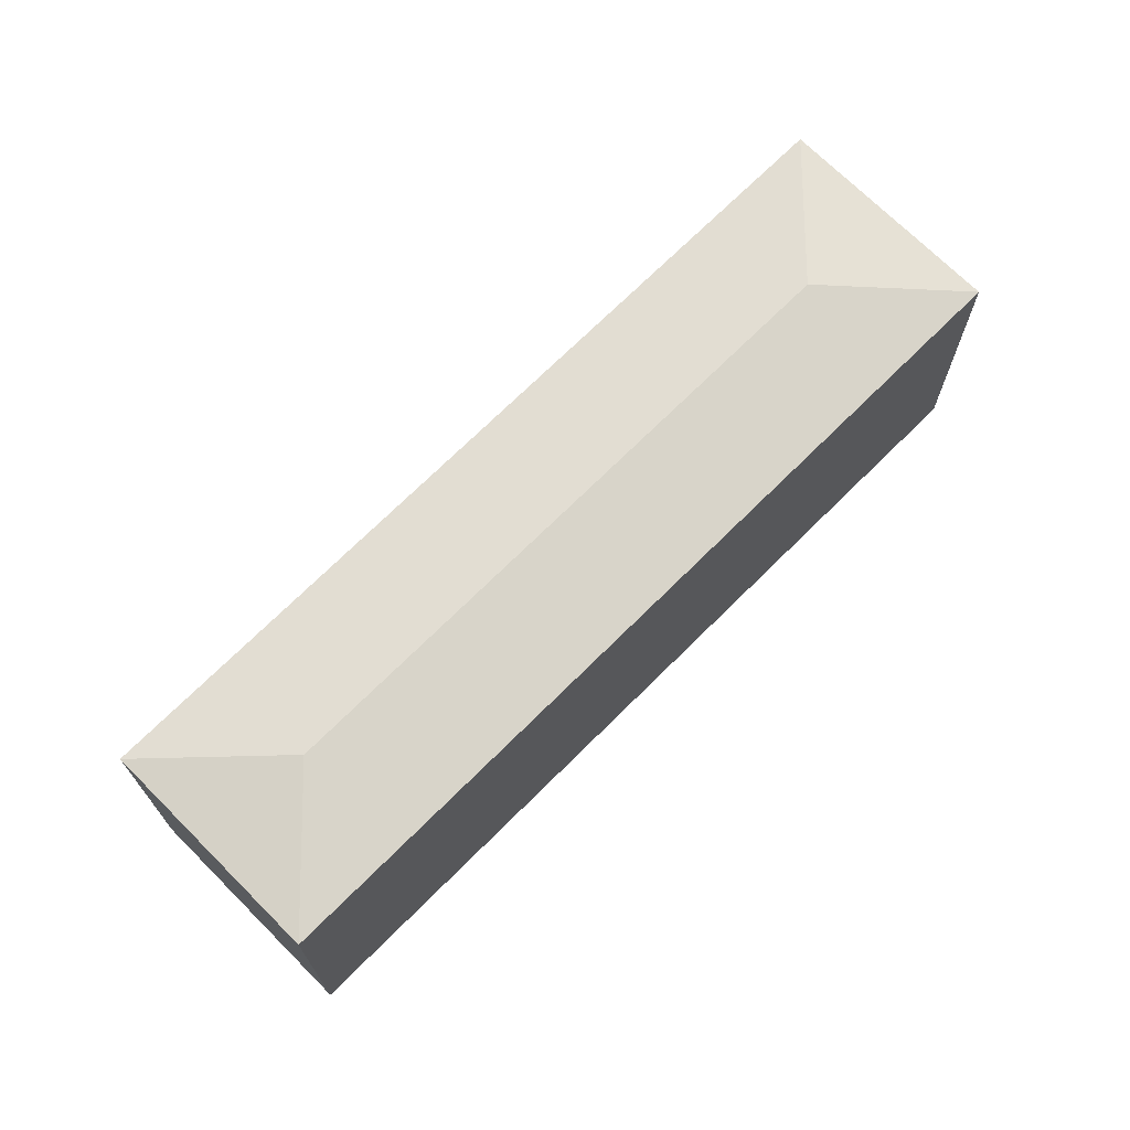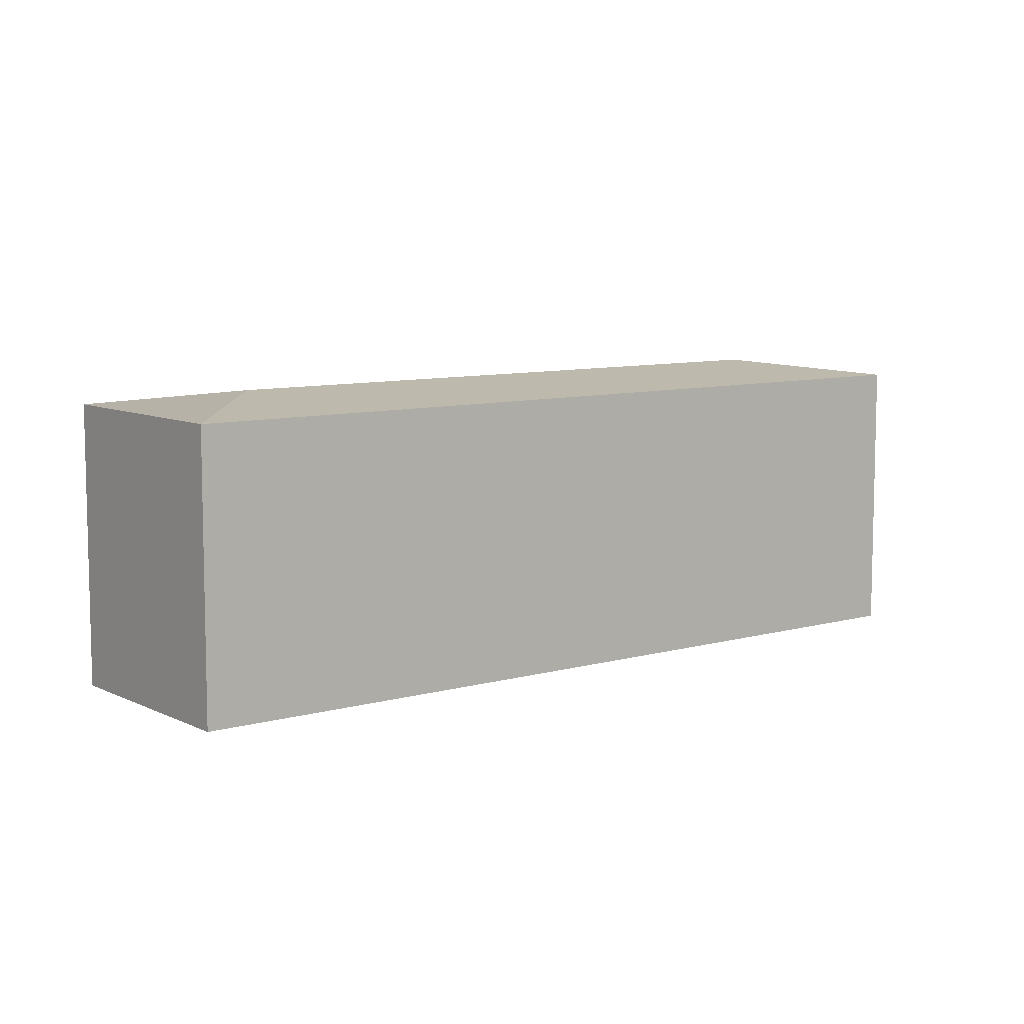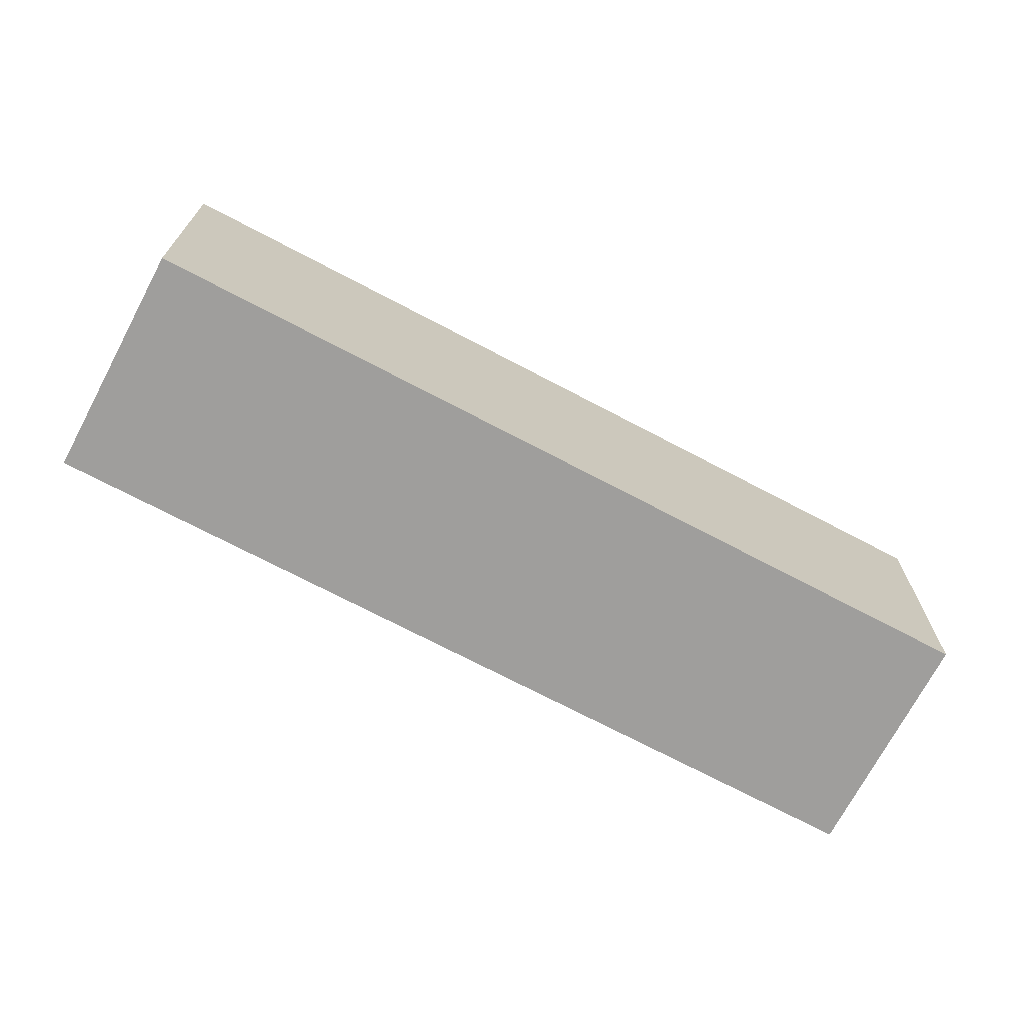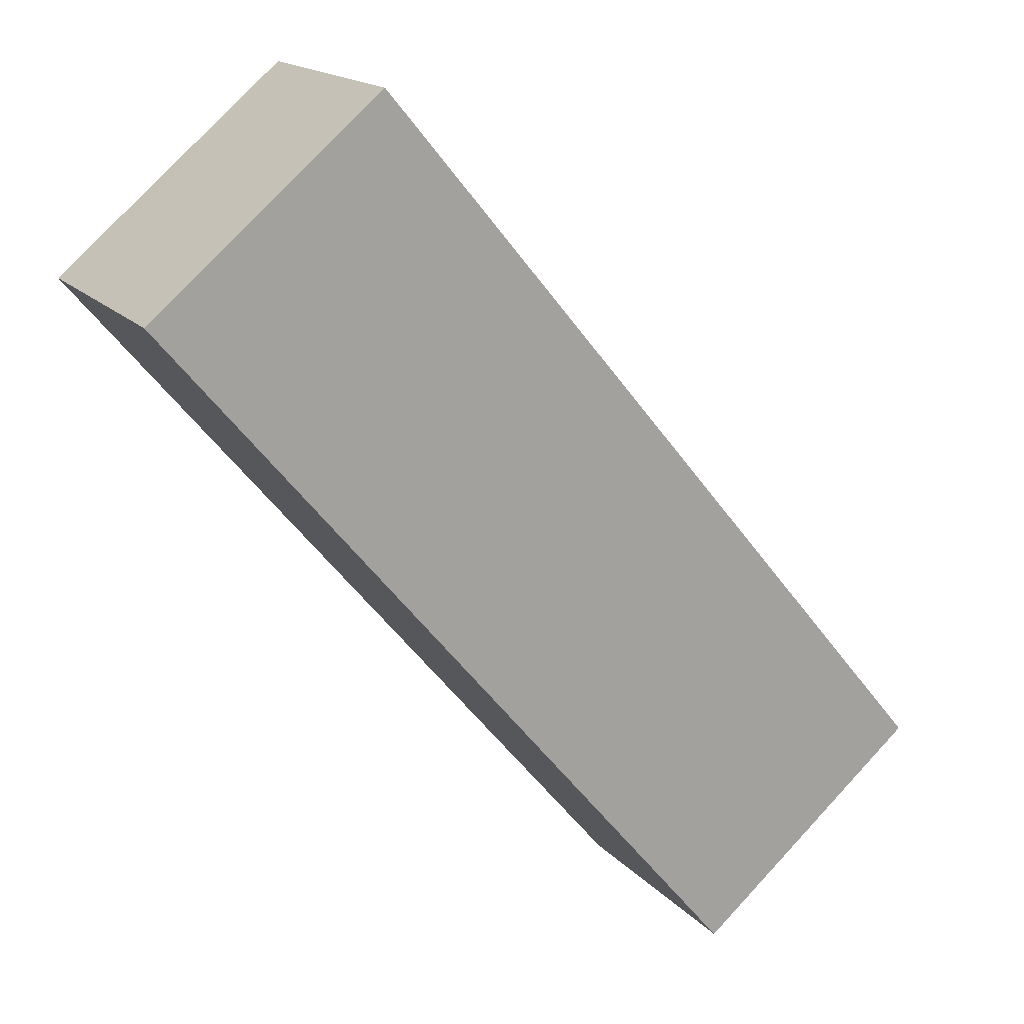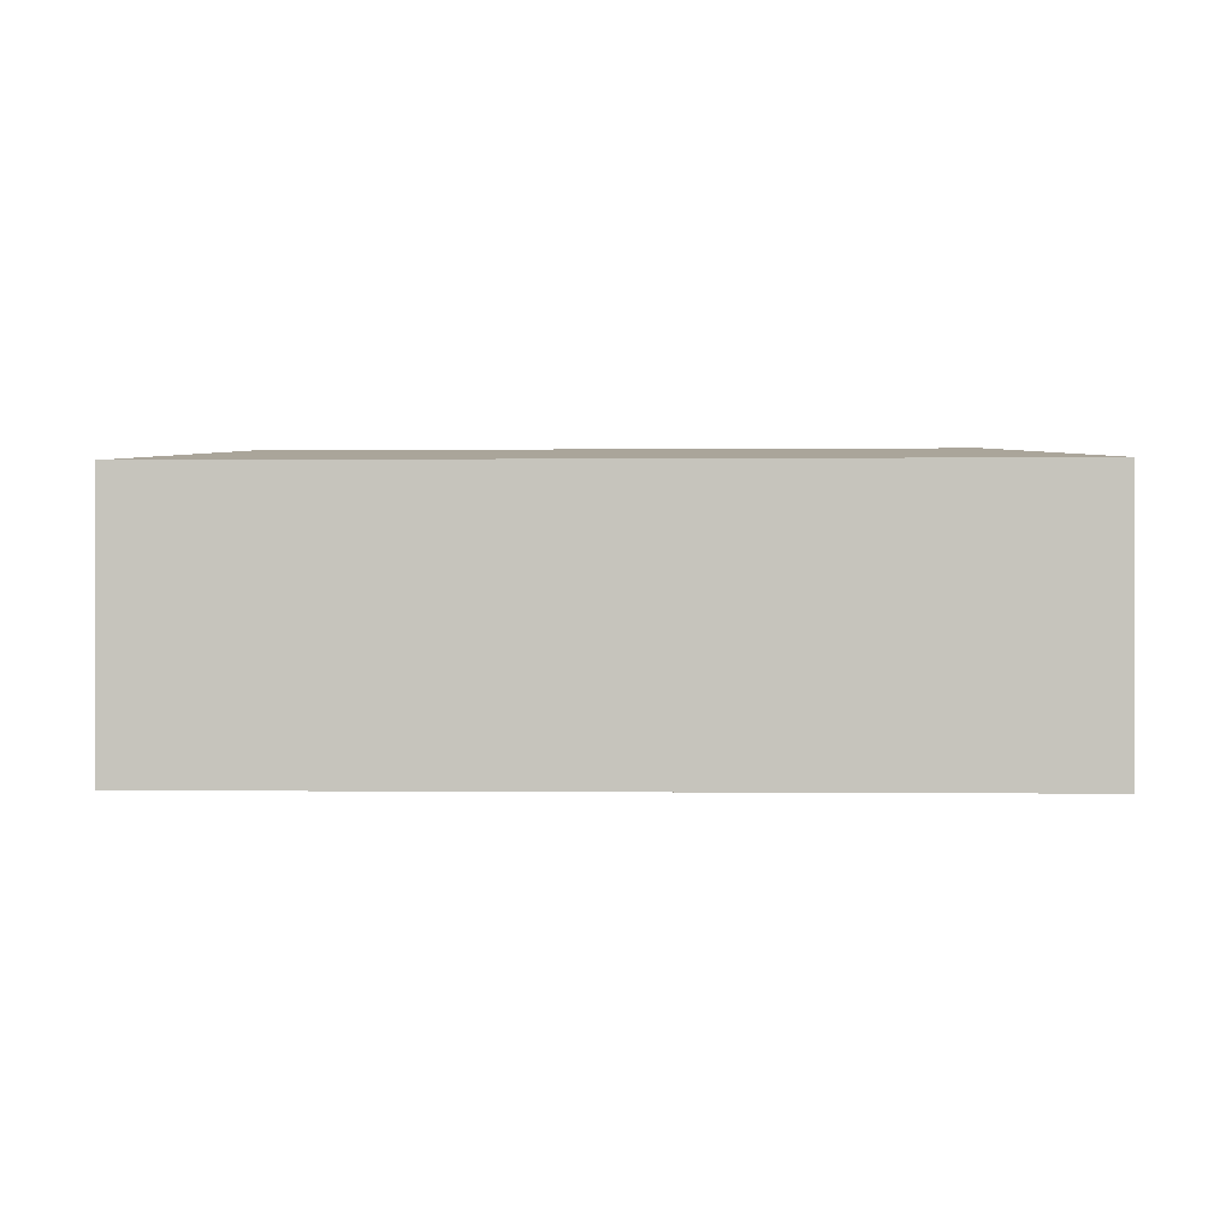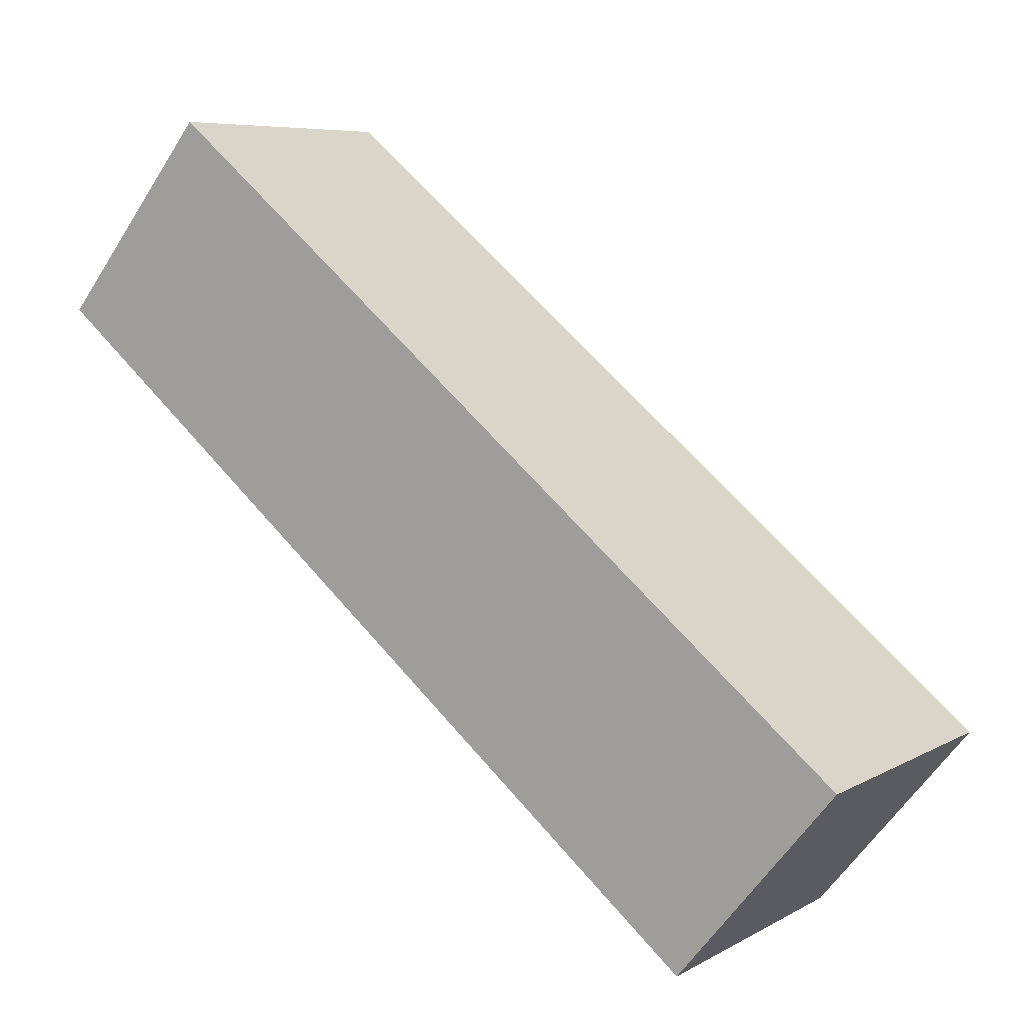
<metadata>
{"format":"obj","ext":"obj","renderer":"f3d","projection":"perspective","resolution":1024,"background":"white","views":[{"elev":70.7,"azim":-5.6,"up":"+Y"},{"elev":8.5,"azim":-178.3,"up":"+Y"},{"elev":-71.0,"azim":11.5,"up":"+Y"},{"elev":77.9,"azim":42.9,"up":"+Z"},{"elev":-0.0,"azim":-138.0,"up":"+Y"},{"elev":7.0,"azim":33.2,"up":"+Z"}]}
</metadata>
<code>
v  33.6 15.06 -19.94
v  41.88 14.26 -19.11
v  34.42 14.26 -28.21
v  17.37 14.26 -14.23
v  8.277 15.06 0.82
v  13.33 14.26 -10.93
v  0 14.26 8.73e-16
v  7.456 14.26 9.098
v  0 0 0
v  13.33 6.69e-16 -10.93
v  17.37 8.716e-16 -14.23
v  34.42 1.728e-15 -28.21
v  7.456 -5.571e-16 9.098
v  41.88 1.17e-15 -19.11
g defaultobject
f 1 2 3
f 4 1 3
f 1 4 5
f 5 4 6
f 5 6 7
f 5 7 8
f 1 8 2
f 8 1 5
f 6 9 7
f 9 6 10
f 10 6 4
f 10 4 3
f 10 3 11
f 11 3 12
f 9 8 7
f 8 9 13
f 13 2 8
f 2 13 14
f 14 3 2
f 3 14 12
f 9 14 13
f 14 9 10
f 14 10 11
f 14 11 12

</code>
